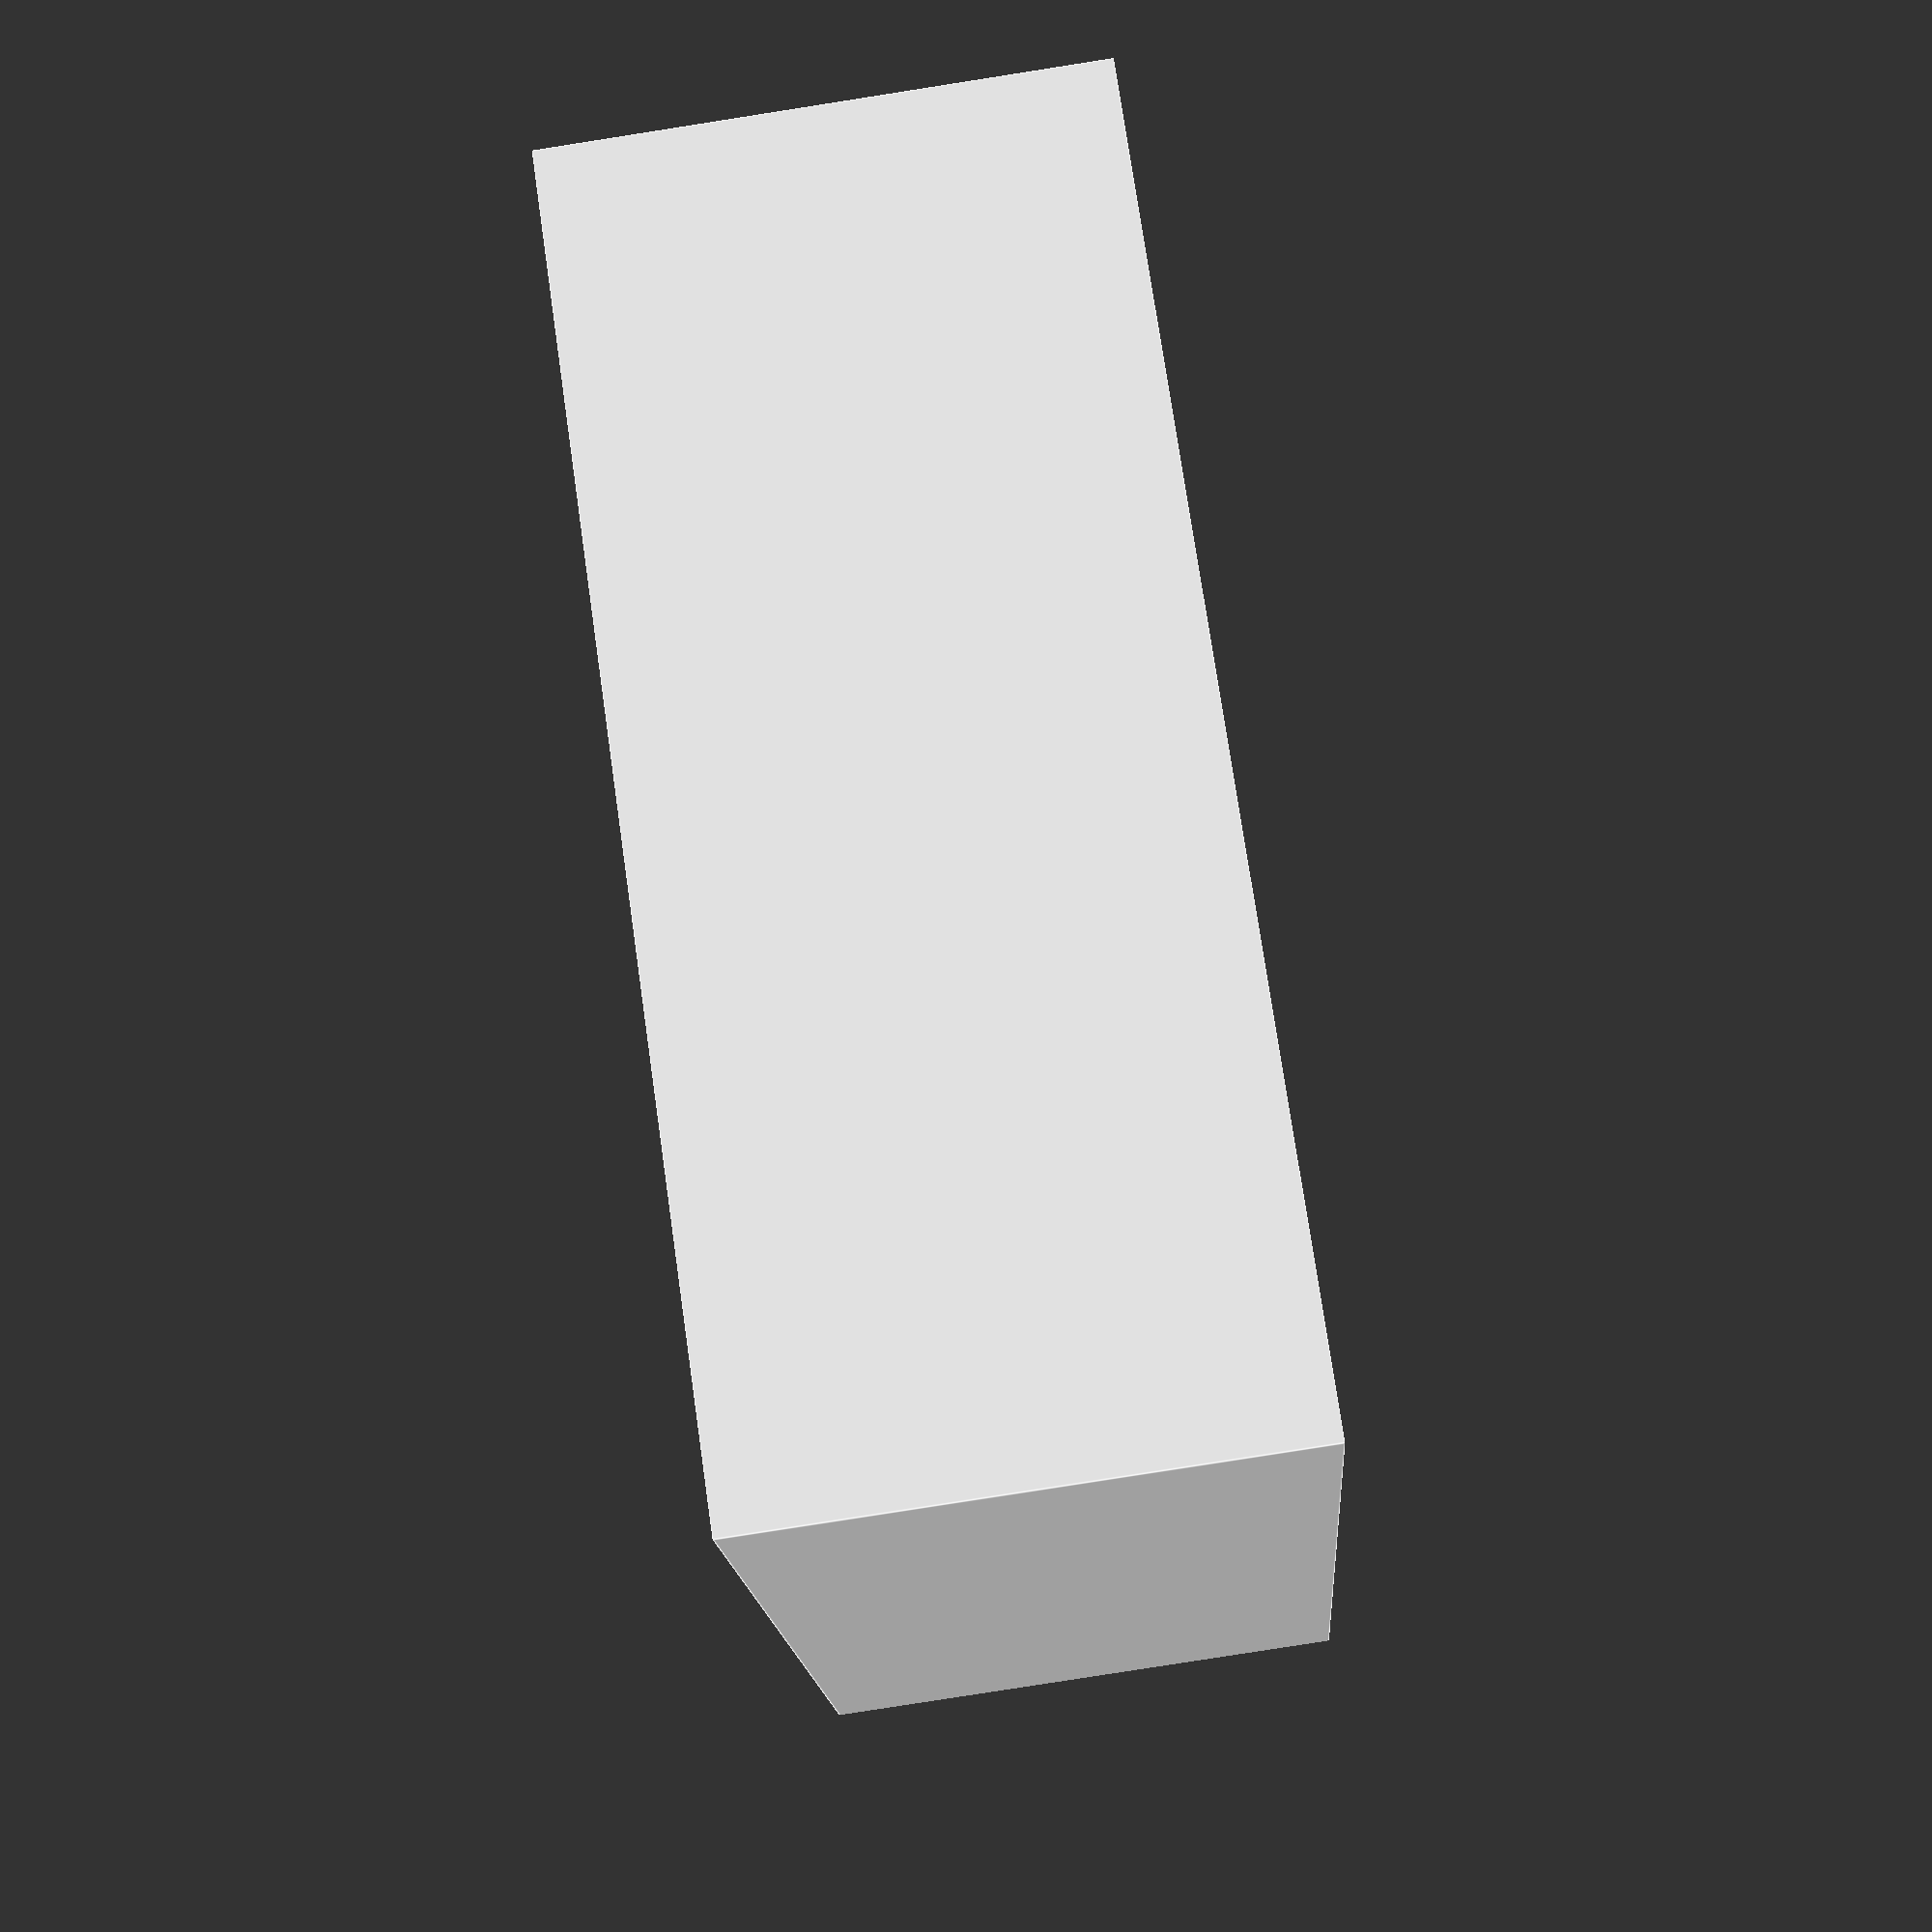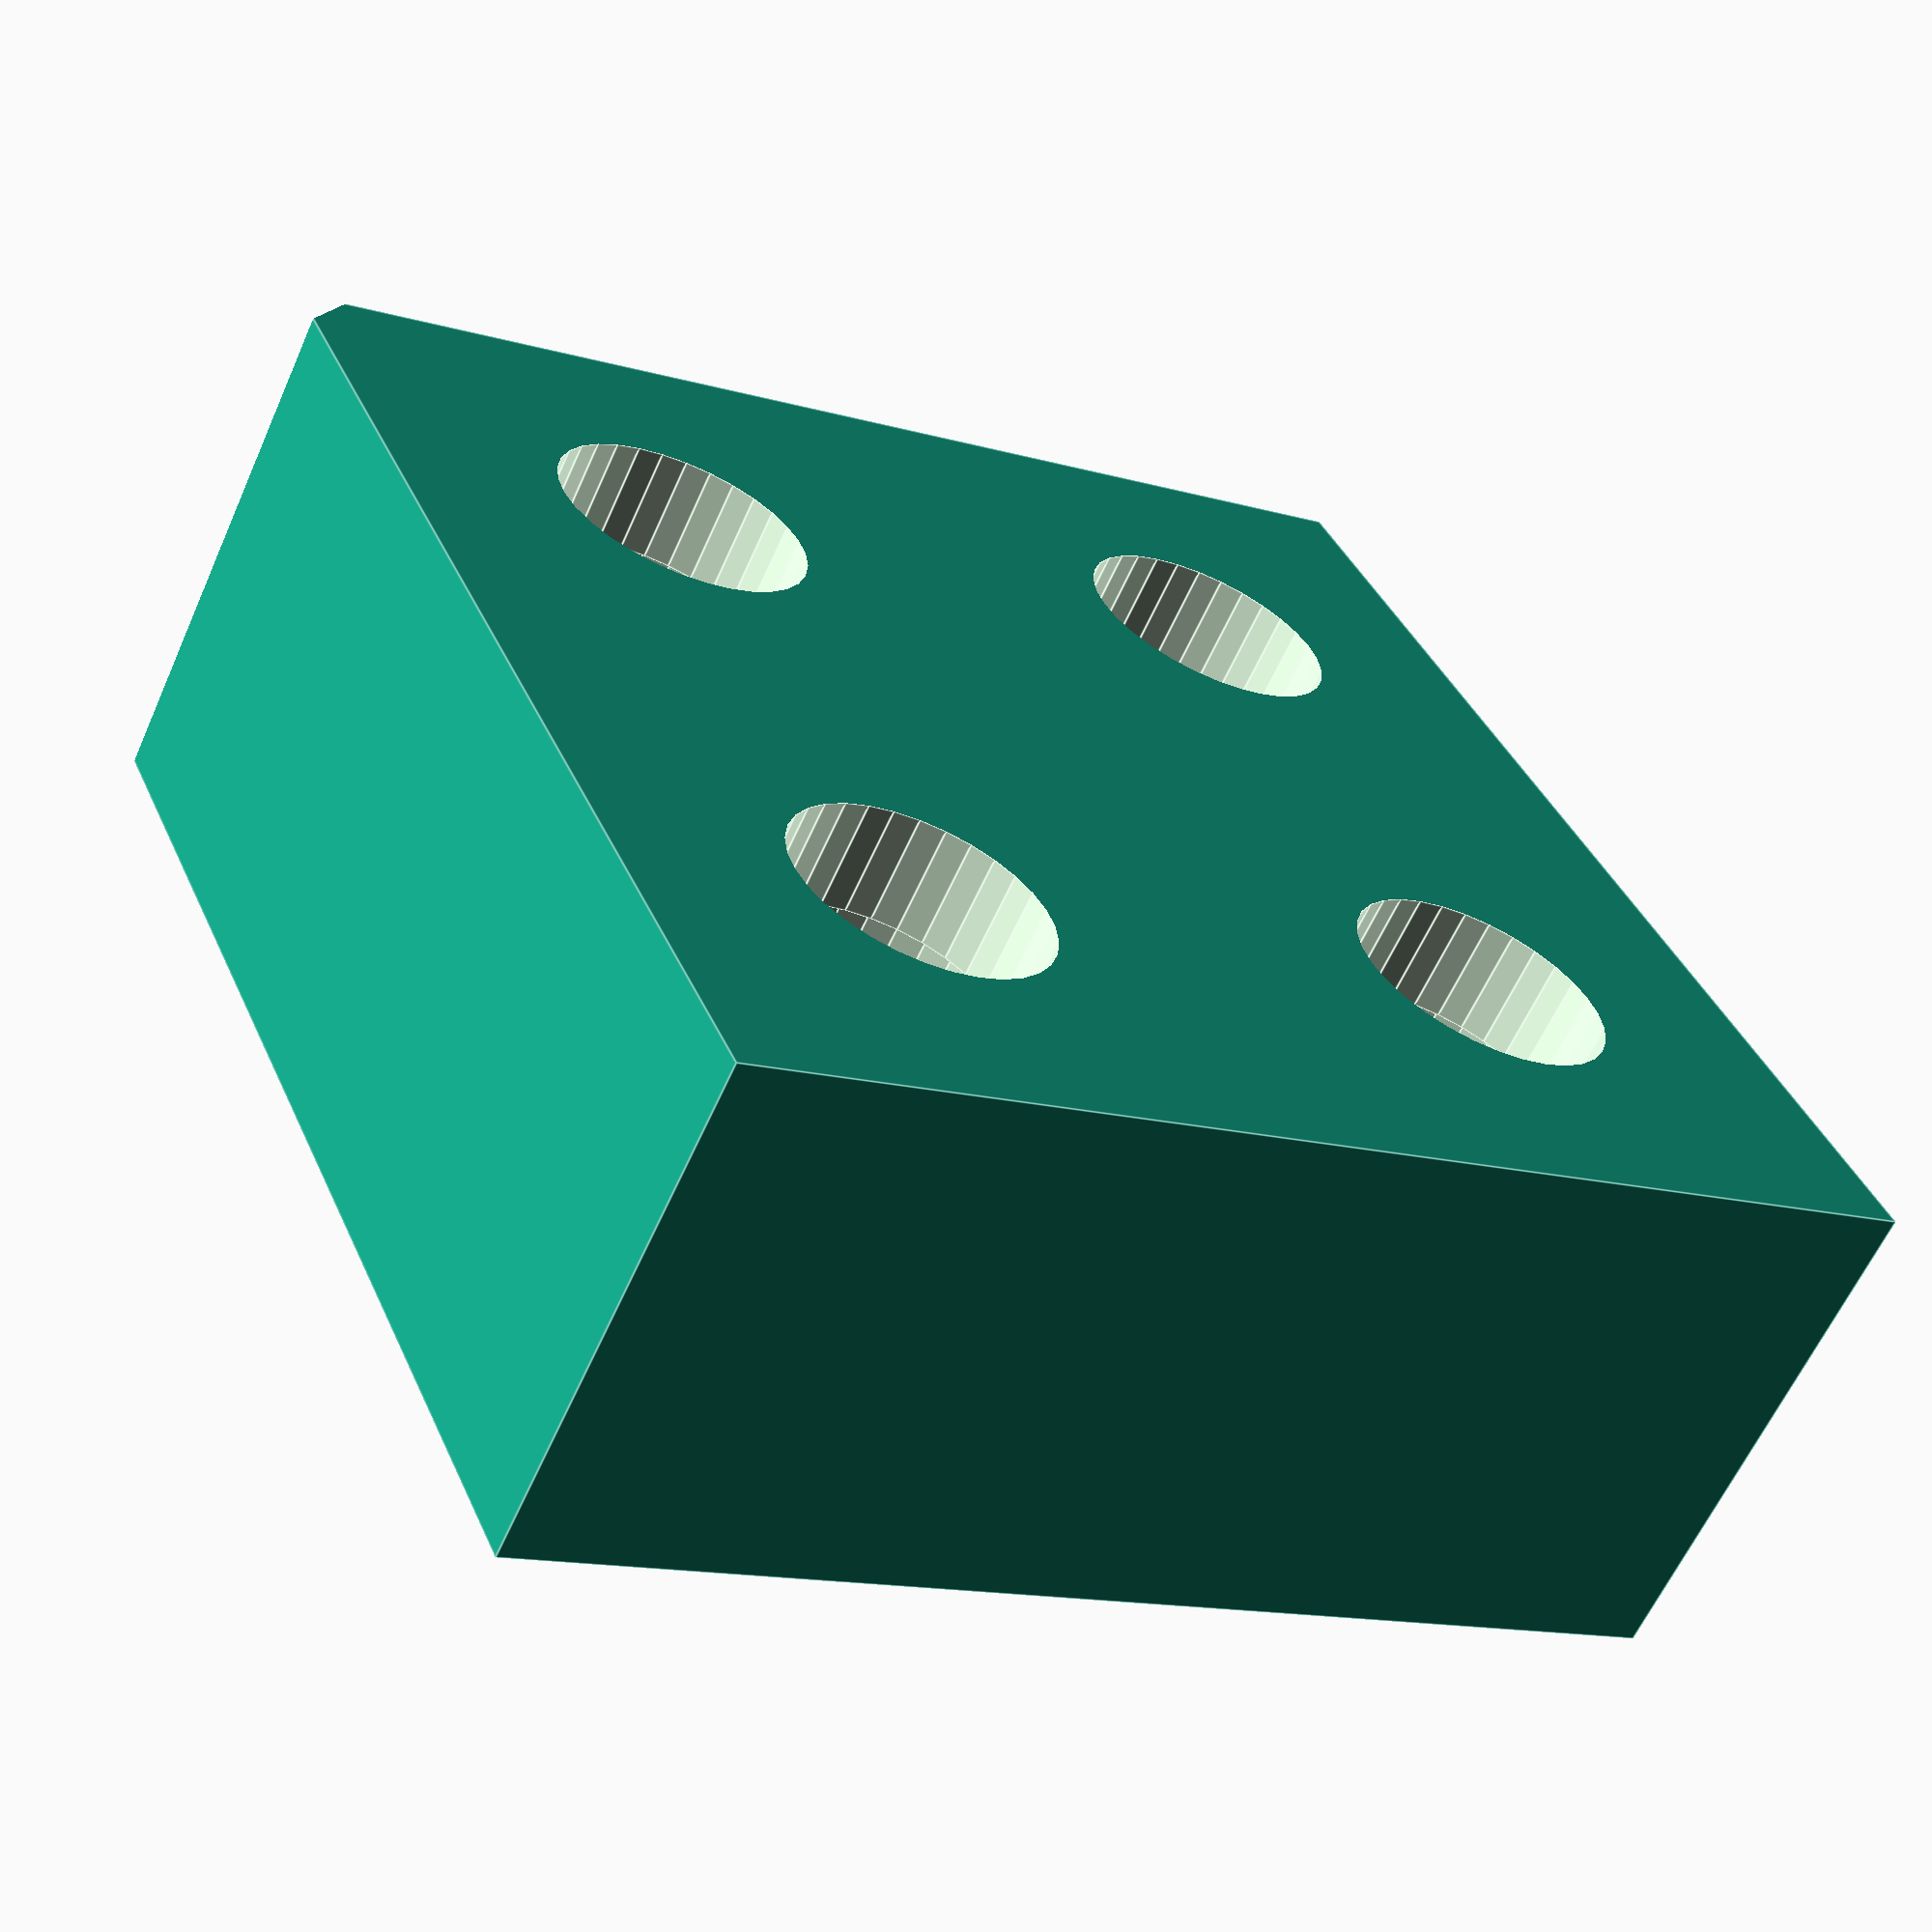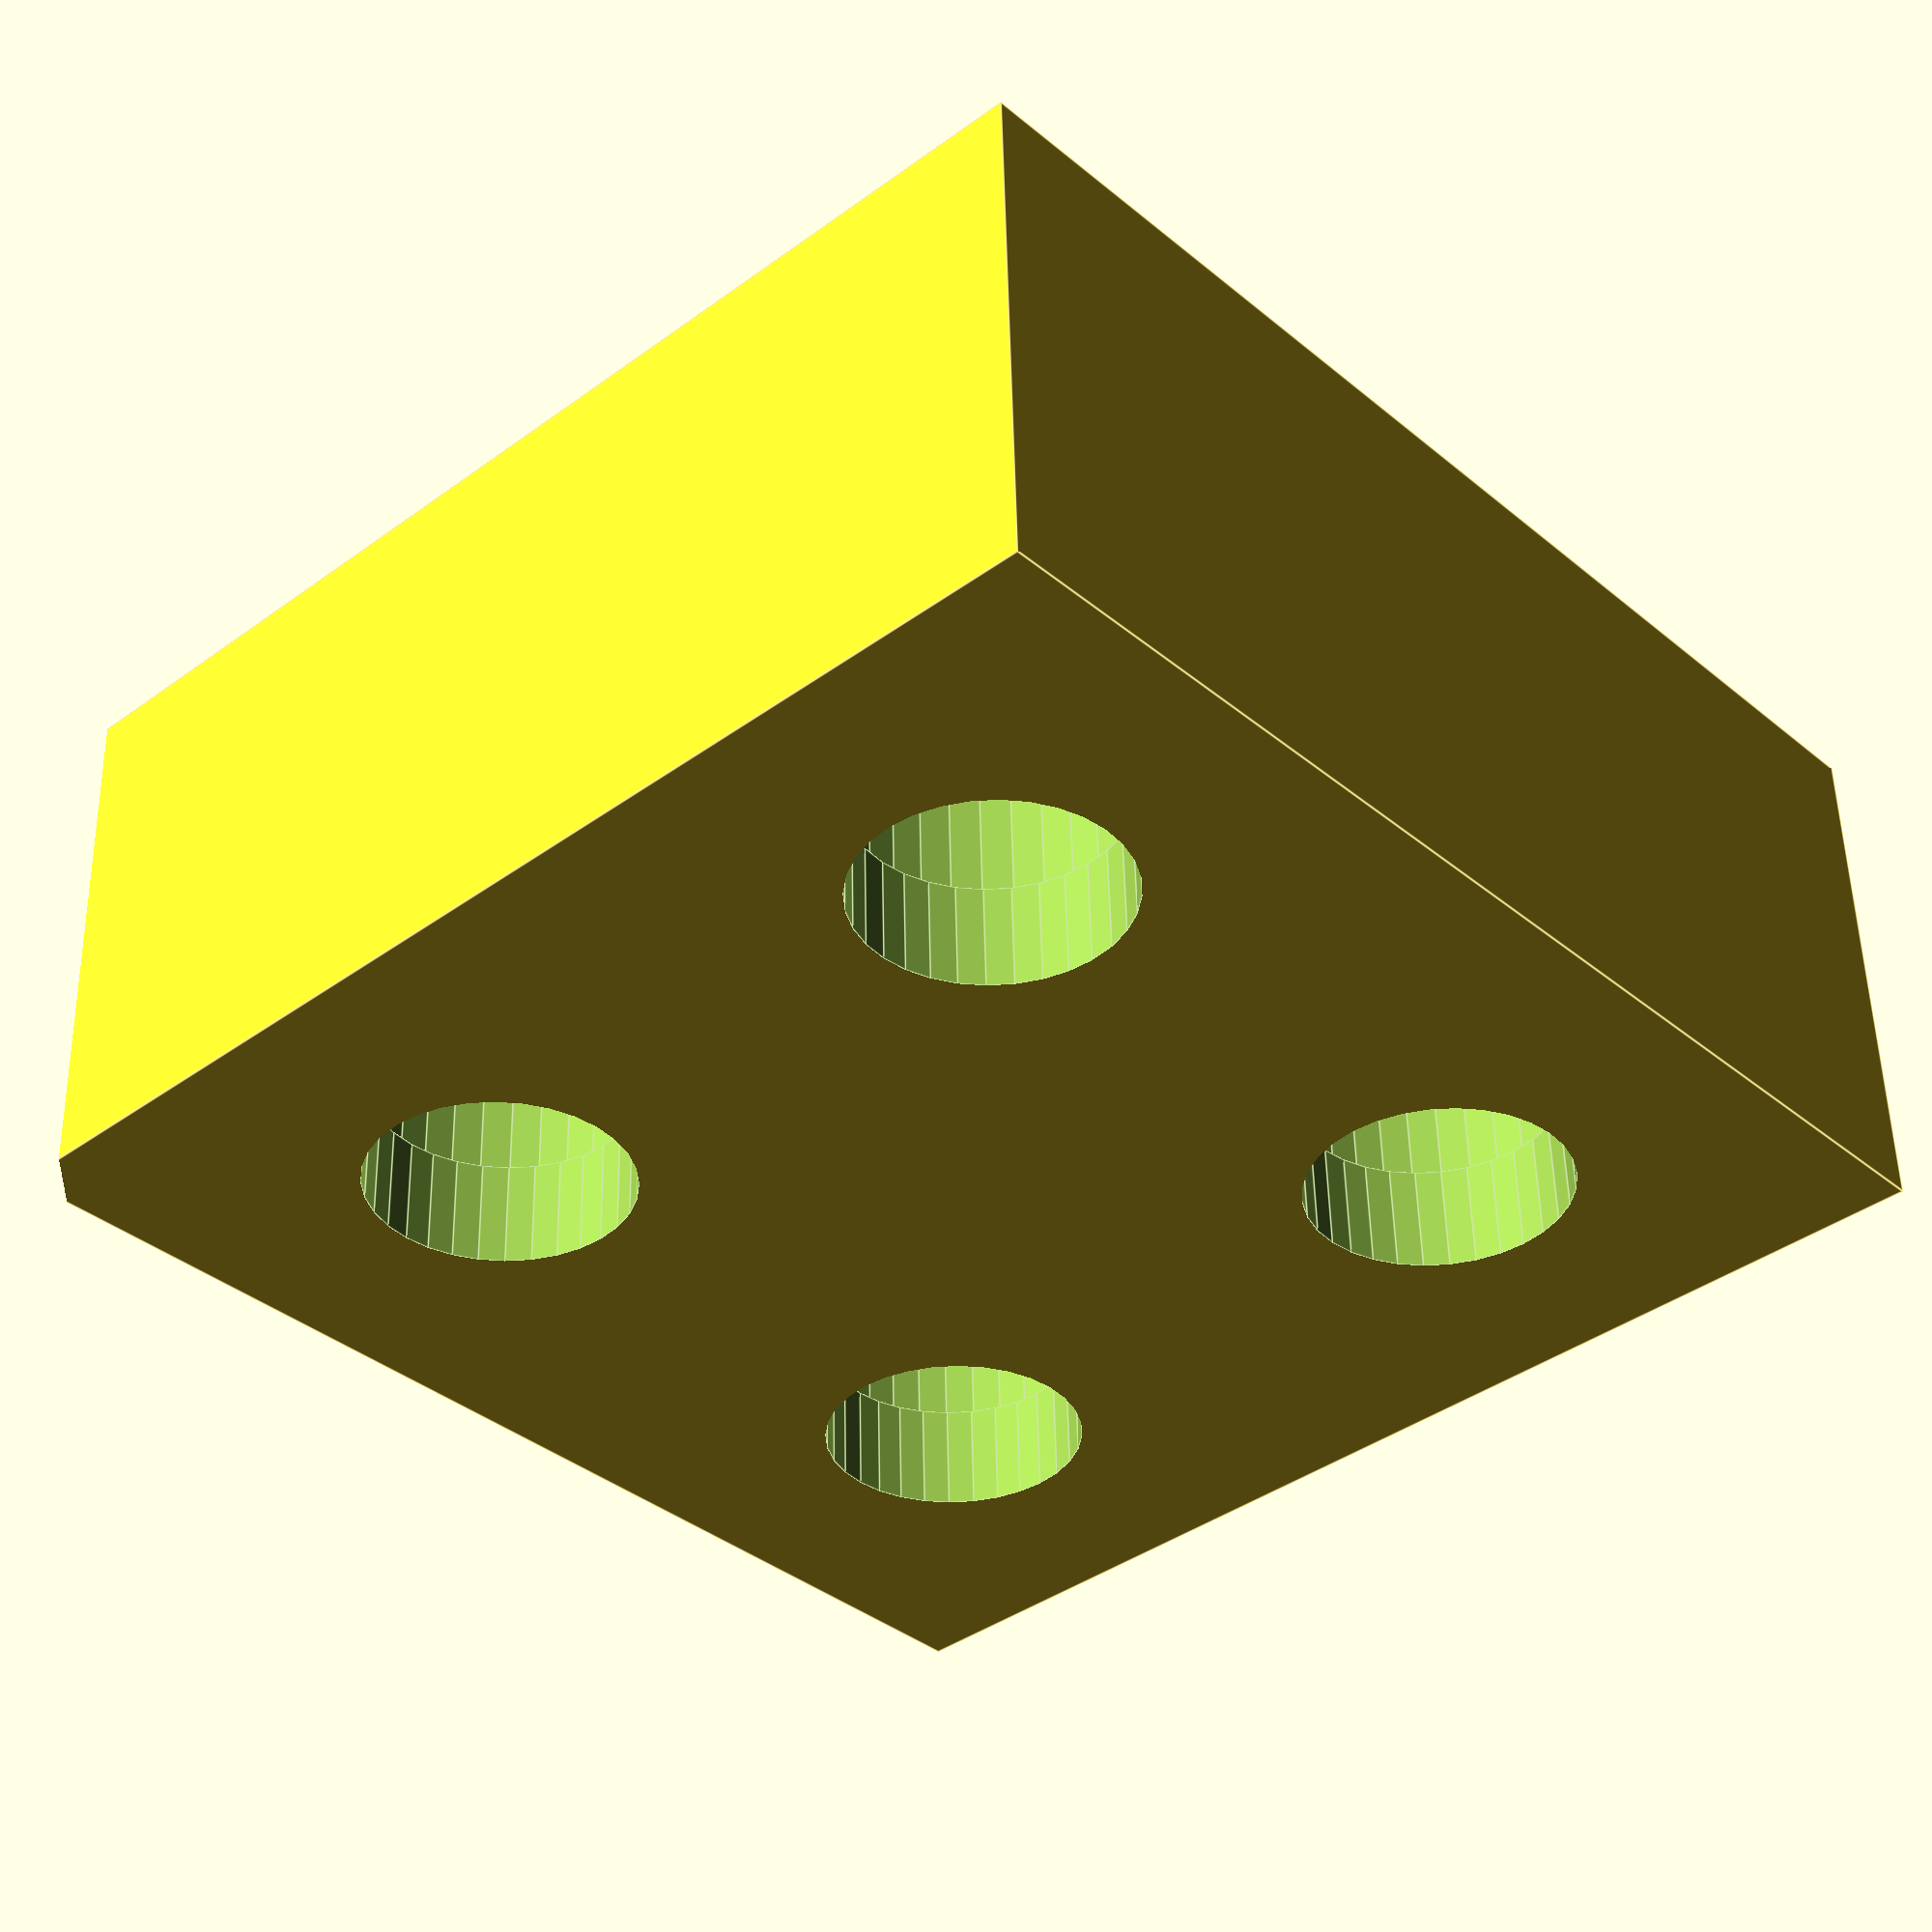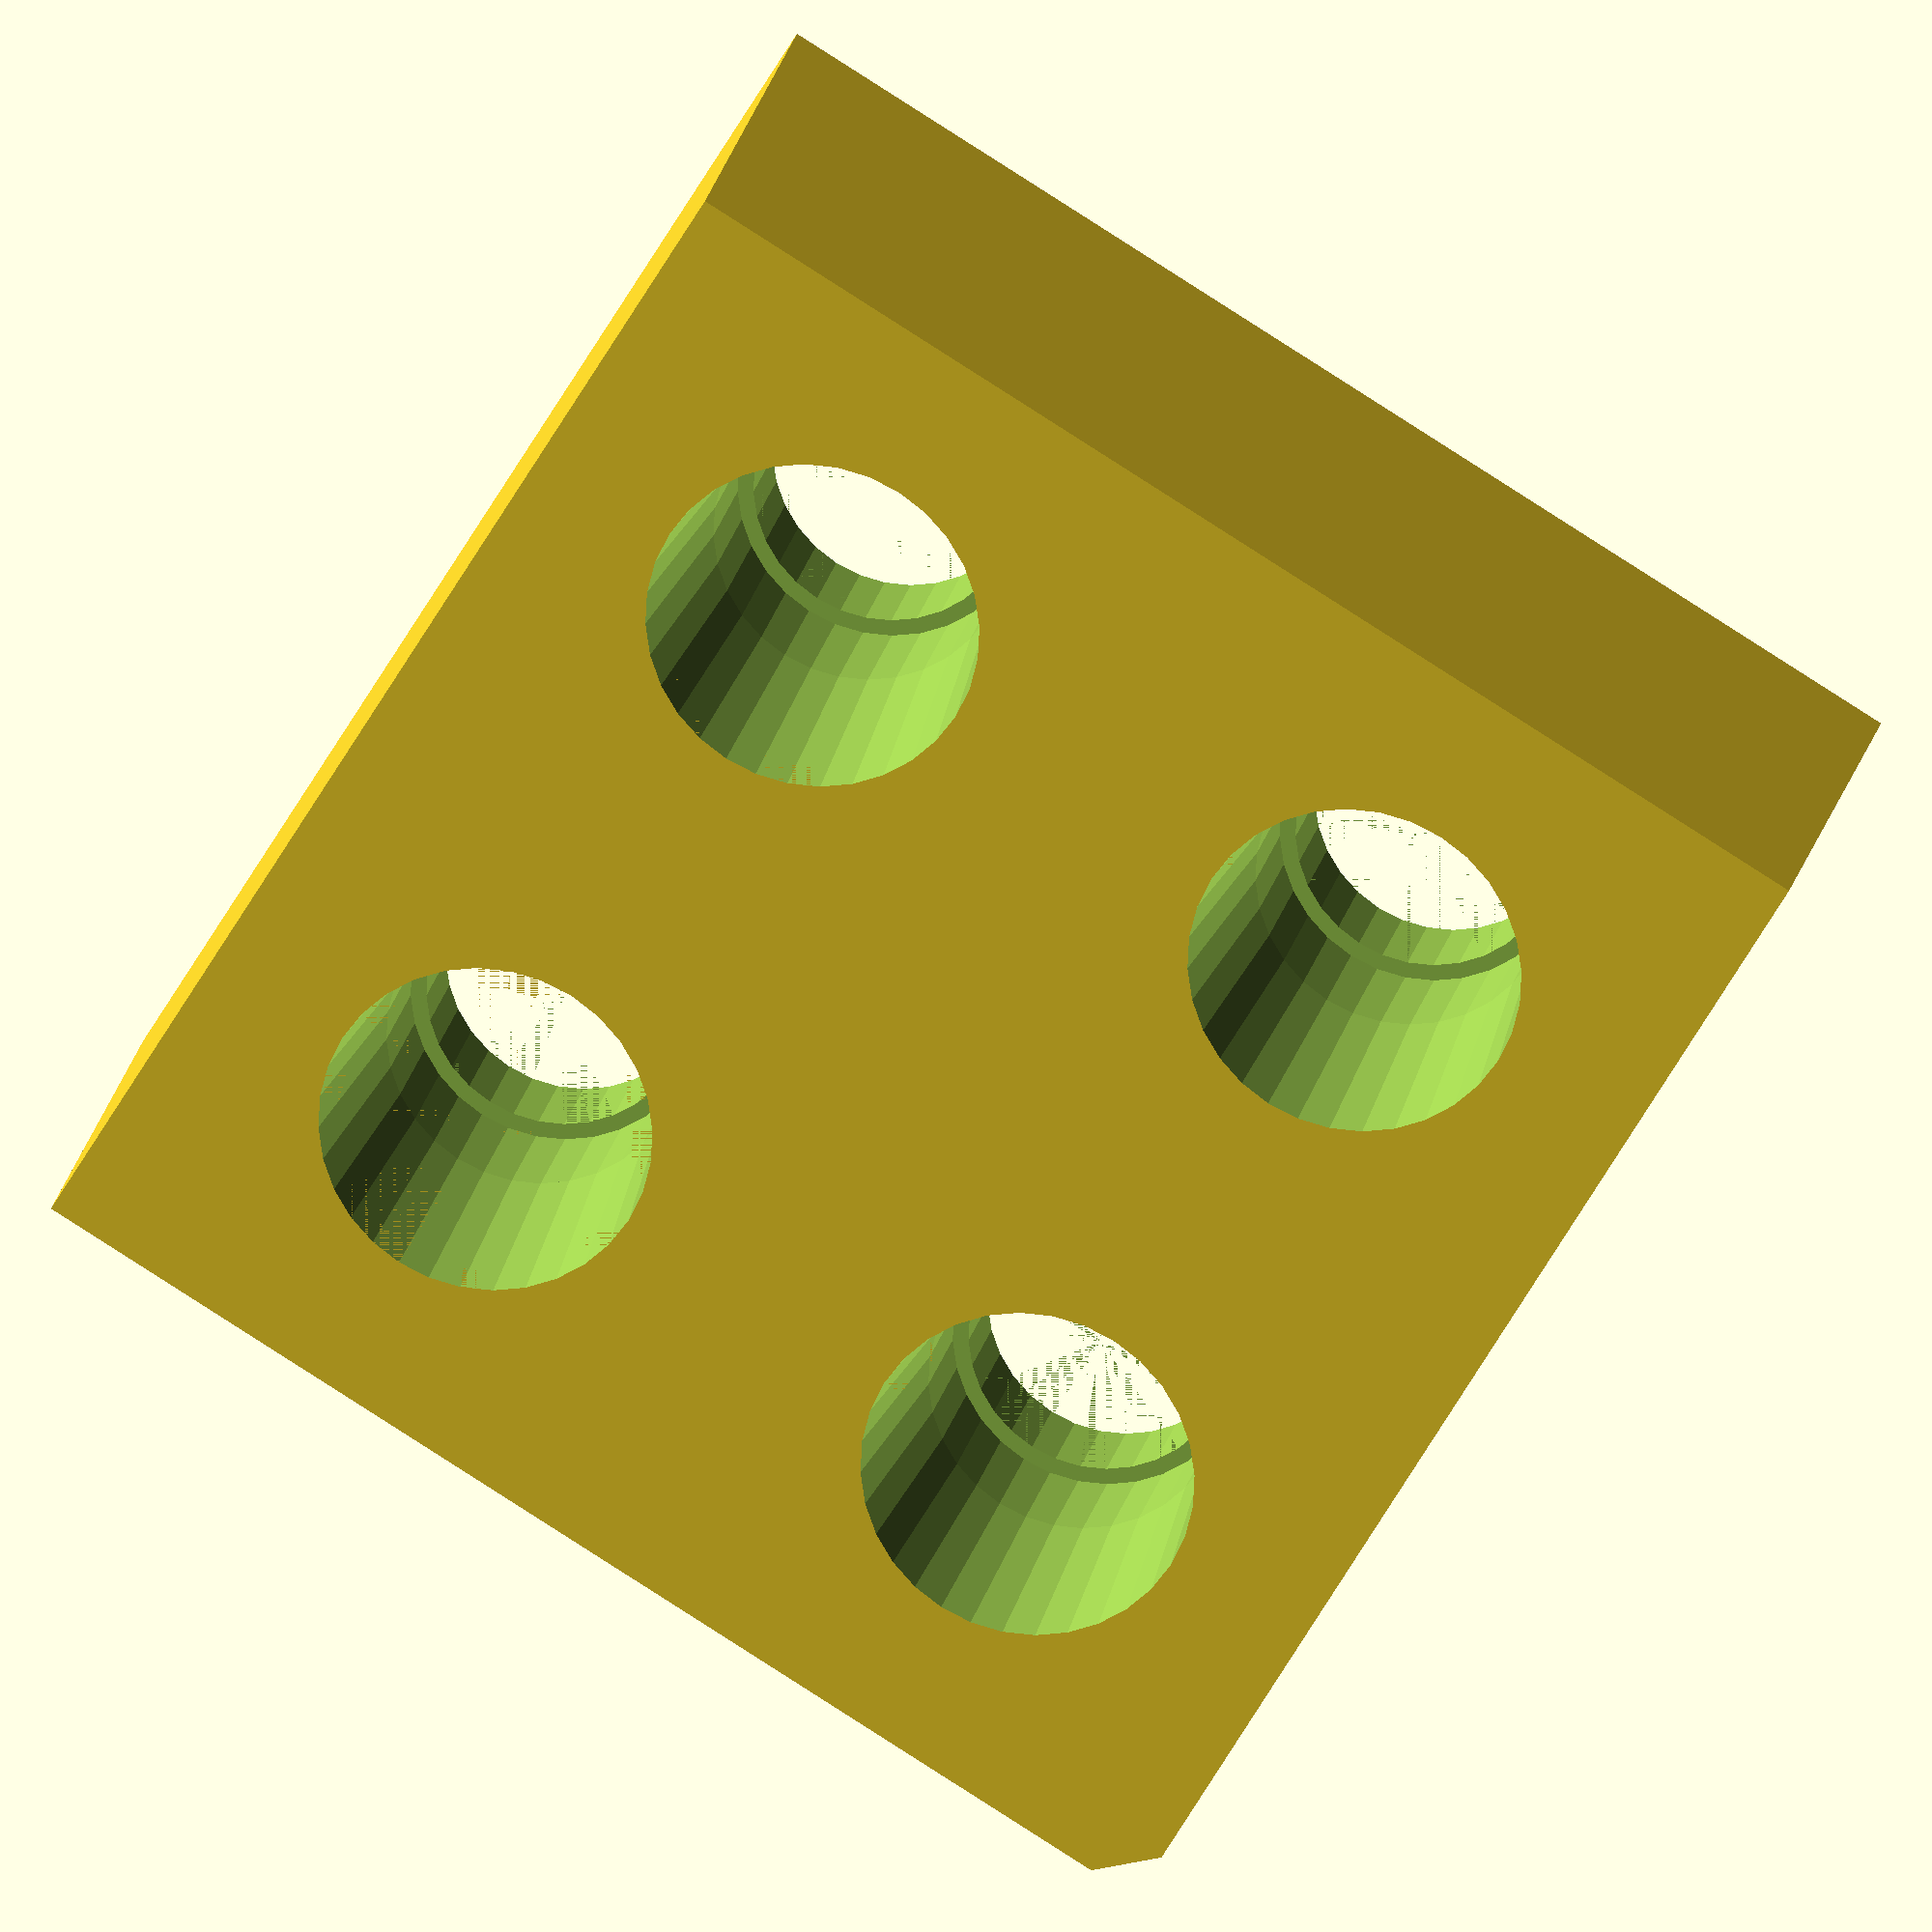
<openscad>
// Test part for practicing threaded inserts insertion using a 
// solder iron..

$fn=32;

h1=8;
h2=10;
w=24;

eps1 = 0.001;
eps2 = 2*eps1;

// Hole for a M4 metal insert, mcmaster part number 94180A353.
// h is the total depth for the screw hole. Already includes an 
// extra eps1 at the opening side.
module m4_threaded_insert(h) {
  // Adding tweaks for compensate for my printer's tolerace.
  A = 5.3 + 0.3;
  B = 5.94 + 0.4;
  L = 7.9;
  D = 5.0;
  translate([0, 0, -eps1]) {
    // NOTE: diameter are compensated to actual print results.
    // May vary among printers.
    cylinder(d1=B, d2=A, h=eps1+L*2/3, $f2=32);
    cylinder(d=A, h=eps1+L, $f2=32);
    translate([0, 0, L-eps1]) cylinder(d=D, h=h+eps1-L, $f2=32);
  }
}

module m4_inserts() {
    translate([6, 6, -eps1]) m4_threaded_insert(h2+2*eps2);
    translate([18, 6, -eps1]) m4_threaded_insert(h2+2*eps2);
    translate([6, 18, -eps1]) m4_threaded_insert(h2+2*eps2);
    translate([18, 18, -eps1]) m4_threaded_insert(h2+2*eps2);
}

module main() {
  difference() {
    cube([w, w, h2]);
    m4_inserts();
      
    translate([-8, -8, 0])
    rotate([0, 0, 45])
    cube([w, w, w], center=true);
  }
}

translate([0, 0, h2]) mirror ([0, 0, 1]) main();
// not truncated

</openscad>
<views>
elev=82.6 azim=203.2 roll=278.9 proj=p view=edges
elev=241.3 azim=24.2 roll=24.0 proj=p view=edges
elev=127.4 azim=42.7 roll=1.2 proj=p view=edges
elev=161.5 azim=121.1 roll=170.1 proj=o view=solid
</views>
